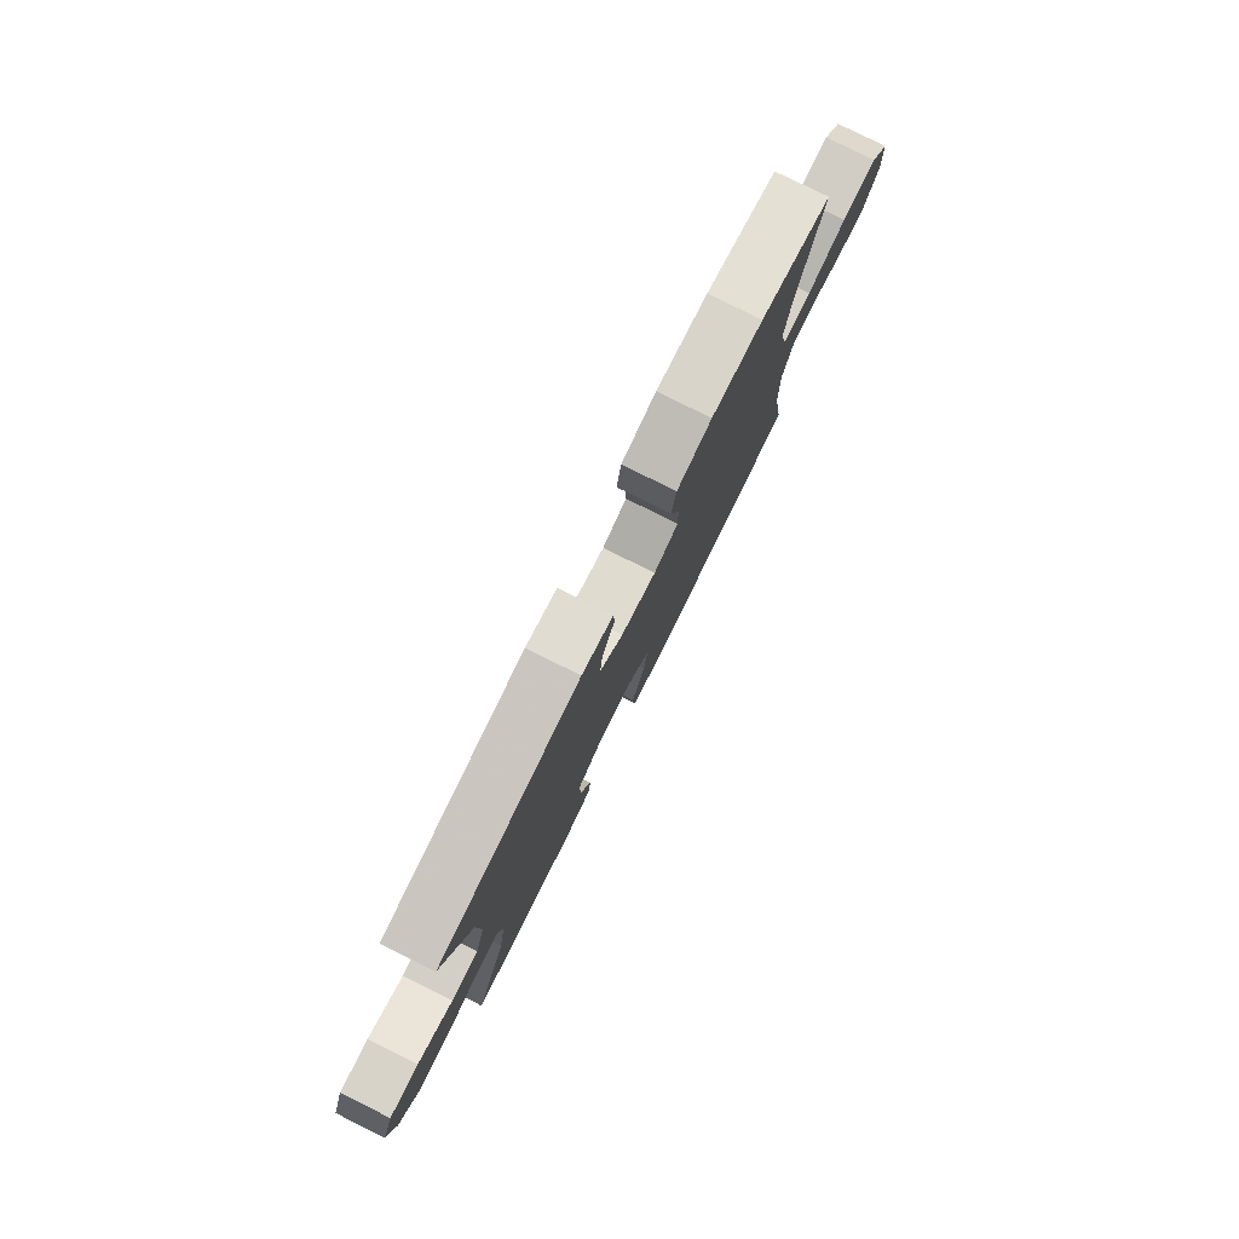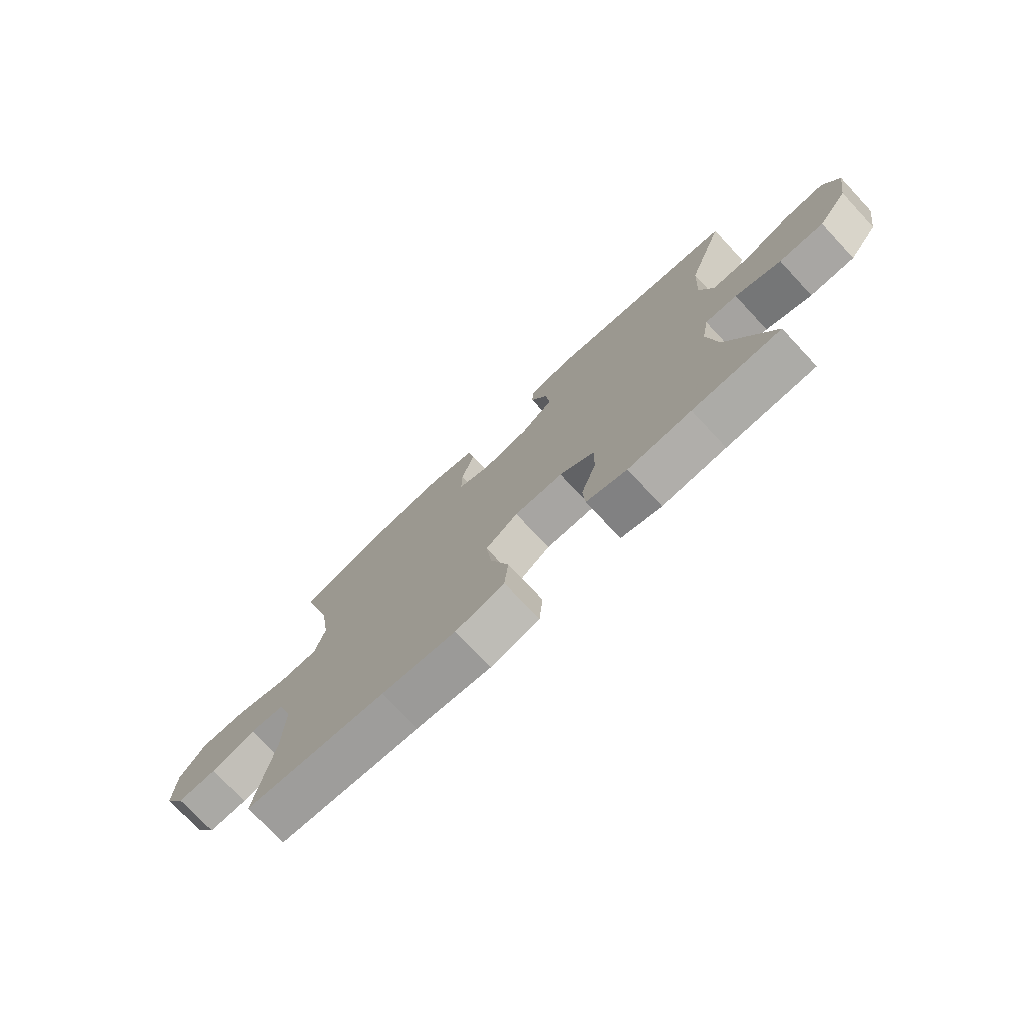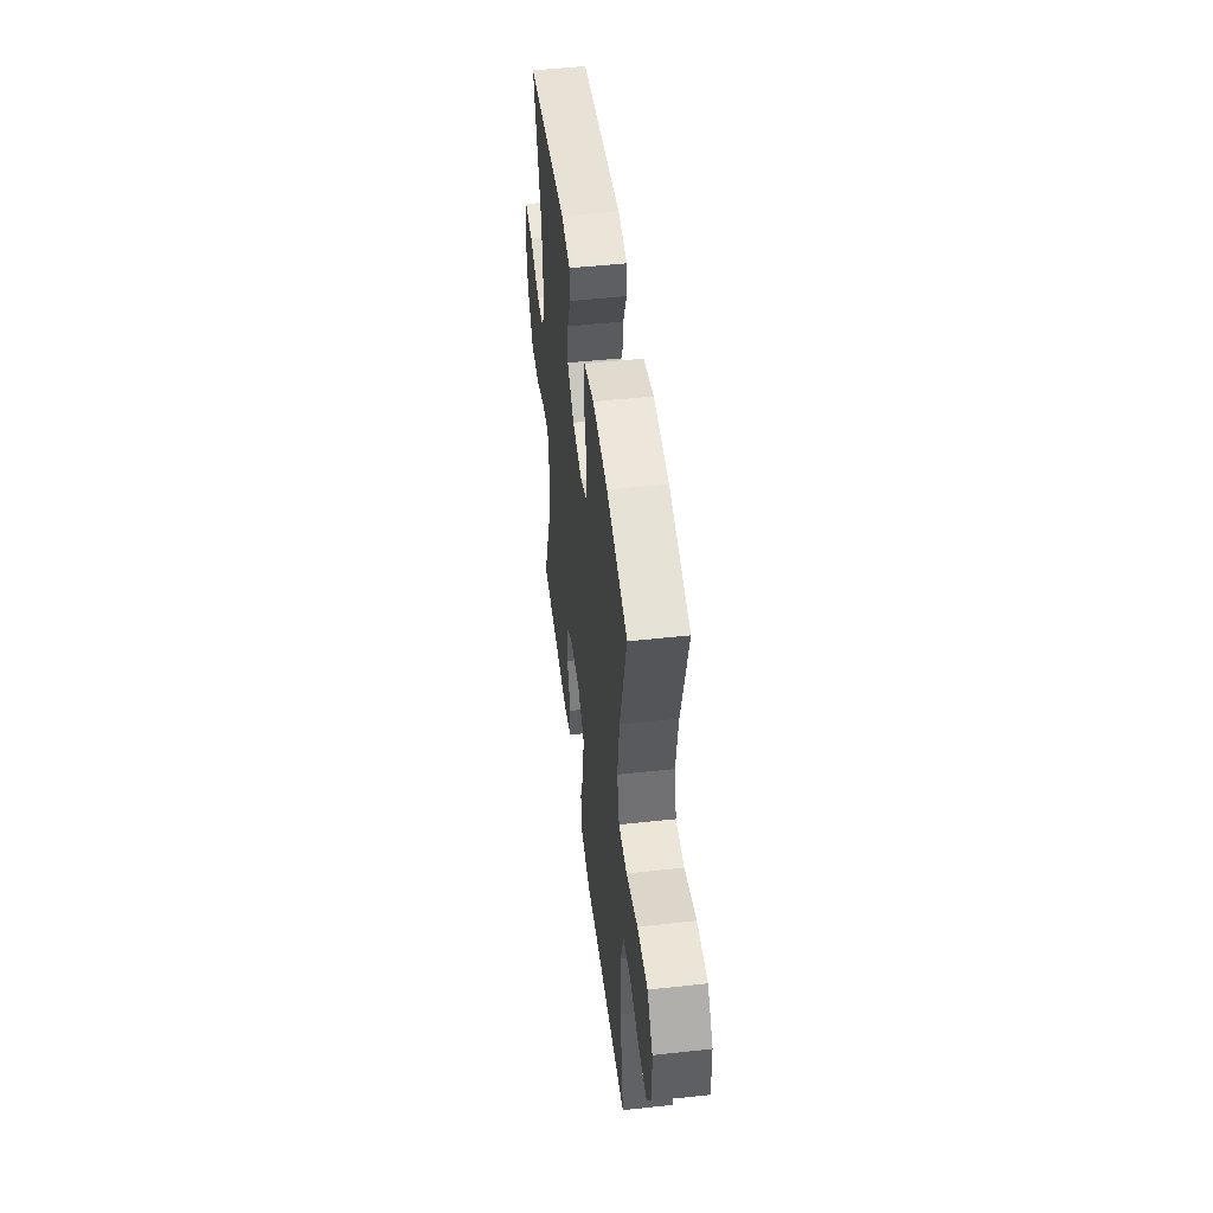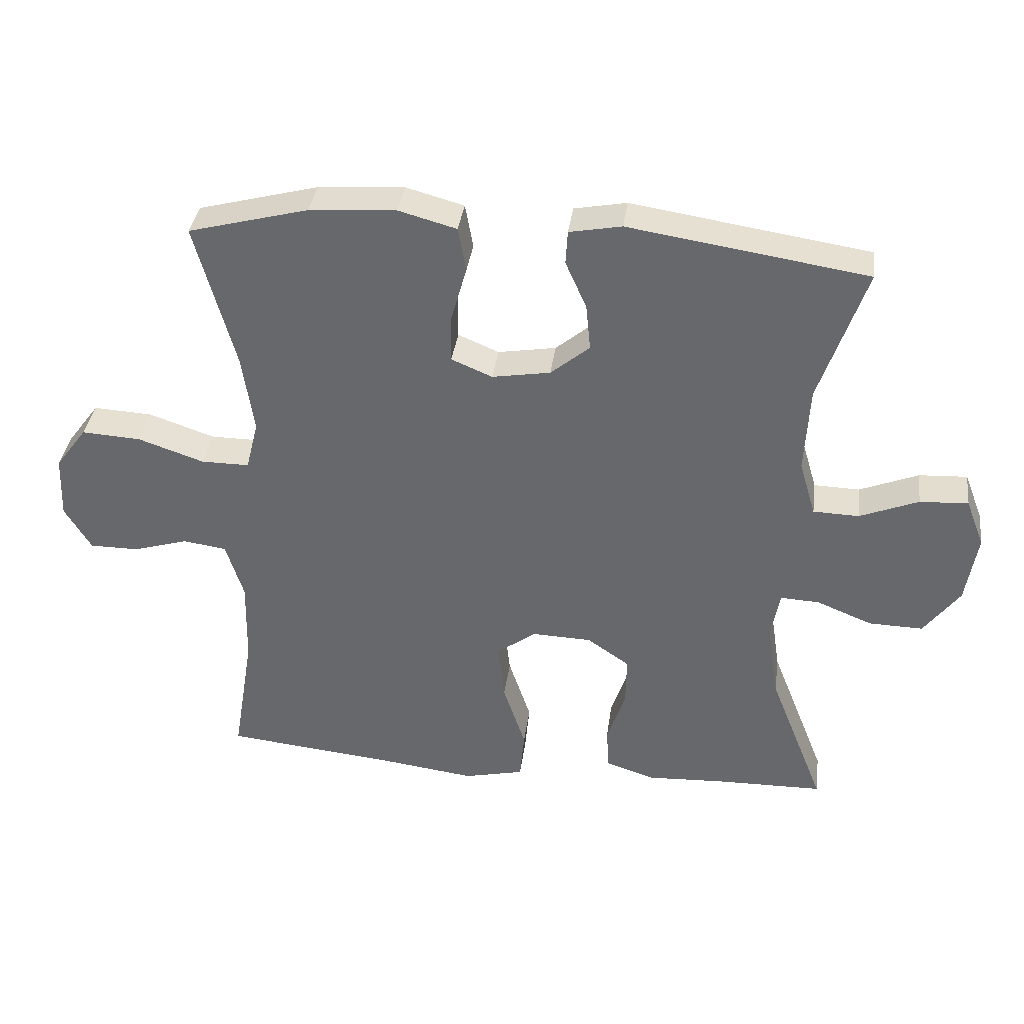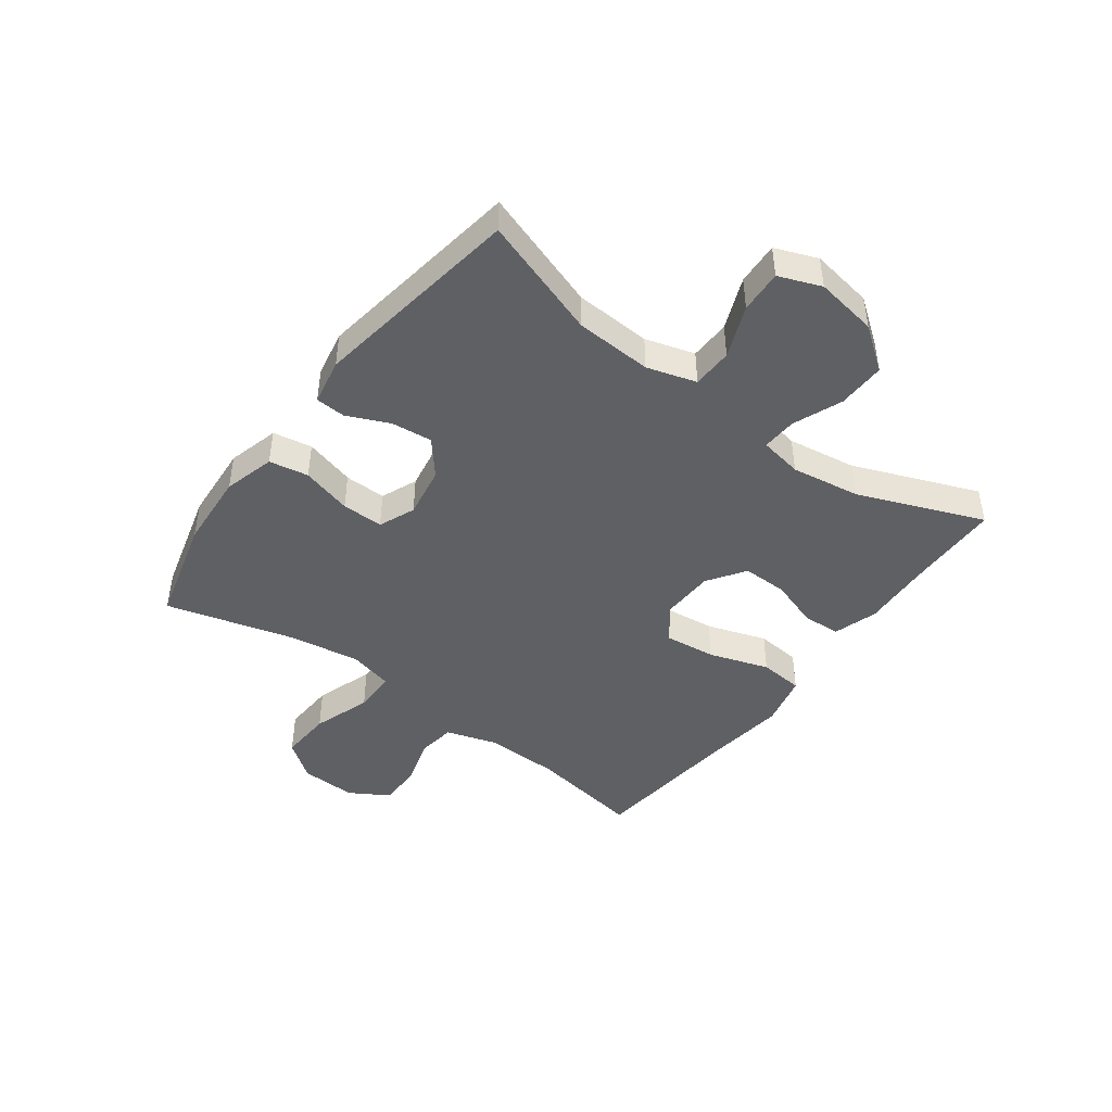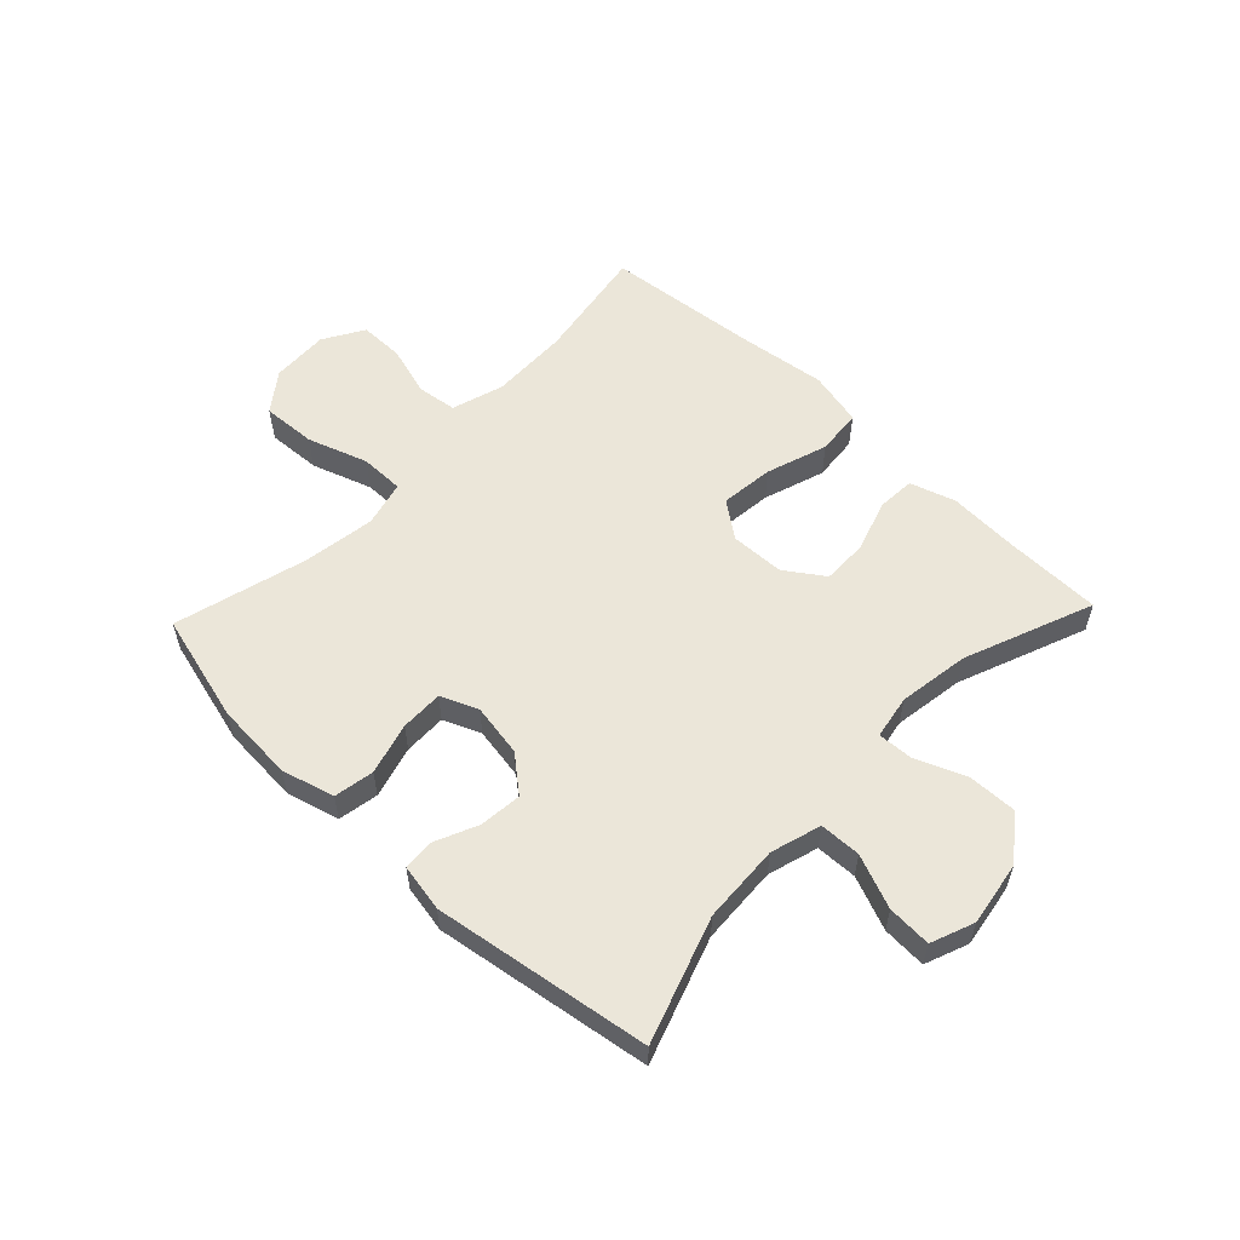
<metadata>
{"format":"obj","ext":"obj","renderer":"f3d","projection":"perspective","resolution":1024,"background":"white","views":[{"elev":79.7,"azim":116.5,"up":"+Z"},{"elev":-75.4,"azim":43.1,"up":"+Z"},{"elev":49.2,"azim":-96.9,"up":"+Z"},{"elev":36.6,"azim":7.6,"up":"+Z"},{"elev":-44.8,"azim":53.5,"up":"+Y"},{"elev":56.8,"azim":43.6,"up":"+Y"}]}
</metadata>
<code>
v 0.5 0.07 -0.5
v 0.338 0.07 -0.503
v 0.221 0.07 -0.509
v 0.146 0.07 -0.485
v 0.142 0.07 -0.421
v 0.17 0.07 -0.337
v 0.171 0.07 -0.26
v 0.107 0.07 -0.216
v 0.017 0.07 -0.213
v -0.043 0.07 -0.257
v -0.033 0.07 -0.346
v 0.001 0.07 -0.448
v -0.006 0.07 -0.524
v -0.097 0.07 -0.545
v -0.236 0.07 -0.527
v -0.5 0.07 -0.5
v -0.468 0.07 -0.305
v -0.465 0.07 -0.176
v -0.492 0.07 -0.089
v -0.558 0.07 -0.08
v -0.642 0.07 -0.105
v -0.716 0.07 -0.105
v -0.756 0.07 -0.038
v -0.752 0.07 0.058
v -0.704 0.07 0.122
v -0.614 0.07 0.117
v -0.514 0.07 0.083
v -0.441 0.07 0.083
v -0.422 0.07 0.159
v -0.44 0.07 0.279
v -0.5 0.07 0.5
v -0.318 0.07 0.548
v -0.187 0.07 0.557
v -0.099 0.07 0.533
v -0.087 0.07 0.466
v -0.111 0.07 0.38
v -0.112 0.07 0.309
v -0.05 0.07 0.283
v 0.038 0.07 0.298
v 0.097 0.07 0.347
v 0.09 0.07 0.417
v 0.058 0.07 0.489
v 0.061 0.07 0.54
v 0.14 0.07 0.555
v 0.5 0.07 0.5
v 0.43 0.07 0.294
v 0.423 0.07 0.163
v 0.448 0.07 0.079
v 0.517 0.07 0.077
v 0.606 0.07 0.113
v 0.679 0.07 0.117
v 0.707 0.07 0.045
v 0.69 0.07 -0.061
v 0.636 0.07 -0.134
v 0.554 0.07 -0.132
v 0.47 0.07 -0.098
v 0.411 0.07 -0.095
v 0.398 0.07 -0.168
v 0.416 0.07 -0.286
v 0.5 0 -0.5
v 0.338 0 -0.503
v 0.221 0 -0.509
v 0.146 0 -0.485
v 0.142 0 -0.421
v 0.17 0 -0.337
v 0.171 0 -0.26
v 0.107 0 -0.216
v 0.017 0 -0.213
v -0.043 0 -0.257
v -0.033 0 -0.346
v 0.001 0 -0.448
v -0.006 0 -0.524
v -0.097 0 -0.545
v -0.236 0 -0.527
v -0.5 0 -0.5
v -0.468 0 -0.305
v -0.465 0 -0.176
v -0.492 0 -0.089
v -0.558 0 -0.08
v -0.642 0 -0.105
v -0.716 0 -0.105
v -0.756 0 -0.038
v -0.752 0 0.058
v -0.704 0 0.122
v -0.614 0 0.117
v -0.514 0 0.083
v -0.441 0 0.083
v -0.422 0 0.159
v -0.44 0 0.279
v -0.5 0 0.5
v -0.318 0 0.548
v -0.187 0 0.557
v -0.099 0 0.533
v -0.087 0 0.466
v -0.111 0 0.38
v -0.112 0 0.309
v -0.05 0 0.283
v 0.038 0 0.298
v 0.097 0 0.347
v 0.09 0 0.417
v 0.058 0 0.489
v 0.061 0 0.54
v 0.14 0 0.555
v 0.5 0 0.5
v 0.43 0 0.294
v 0.423 0 0.163
v 0.448 0 0.079
v 0.517 0 0.077
v 0.606 0 0.113
v 0.679 0 0.117
v 0.707 0 0.045
v 0.69 0 -0.061
v 0.636 0 -0.134
v 0.554 0 -0.132
v 0.47 0 -0.098
v 0.411 0 -0.095
v 0.398 0 -0.168
v 0.416 0 -0.286
f 54 55 56
f 53 54 56
f 52 53 56
f 51 52 56
f 50 51 56
f 49 50 56
f 48 49 56 57
f 47 48 57
f 44 45 46
f 43 44 46
f 42 43 46
f 41 42 46
f 40 41 46 47
f 47 57 58
f 40 47 58
f 39 40 58
f 34 35 36
f 33 34 36
f 32 33 36
f 31 32 36
f 30 31 36
f 29 30 36 37
f 28 29 37 38
f 25 26 27
f 24 25 27
f 23 24 27
f 22 23 27
f 21 22 27
f 20 21 27
f 19 20 27 28
f 38 39 58
f 28 38 58
f 19 28 58
f 18 19 58
f 13 14 15
f 12 13 15
f 11 12 15
f 15 16 17
f 11 15 17
f 10 11 17
f 4 5 6
f 3 4 6
f 2 3 6
f 2 6 7
f 1 2 7
f 59 1 7
f 58 59 7 8
f 18 58 8 9
f 9 10 17 18
f 115 114 113
f 115 113 112
f 115 112 111
f 115 111 110
f 115 110 109
f 115 109 108
f 116 115 108 107
f 116 107 106
f 105 104 103
f 105 103 102
f 105 102 101
f 105 101 100
f 106 105 100 99
f 117 116 106
f 117 106 99
f 117 99 98
f 95 94 93
f 95 93 92
f 95 92 91
f 95 91 90
f 95 90 89
f 96 95 89 88
f 97 96 88 87
f 86 85 84
f 86 84 83
f 86 83 82
f 86 82 81
f 86 81 80
f 86 80 79
f 87 86 79 78
f 117 98 97
f 117 97 87
f 117 87 78
f 117 78 77
f 74 73 72
f 74 72 71
f 74 71 70
f 76 75 74
f 76 74 70
f 76 70 69
f 65 64 63
f 65 63 62
f 65 62 61
f 66 65 61
f 66 61 60
f 66 60 118
f 67 66 118 117
f 68 67 117 77
f 77 76 69 68
f 1 60 61 2
f 2 61 62 3
f 3 62 63 4
f 4 63 64 5
f 5 64 65 6
f 6 65 66 7
f 7 66 67 8
f 8 67 68 9
f 9 68 69 10
f 10 69 70 11
f 11 70 71 12
f 12 71 72 13
f 13 72 73 14
f 14 73 74 15
f 15 74 75 16
f 16 75 76 17
f 17 76 77 18
f 18 77 78 19
f 19 78 79 20
f 20 79 80 21
f 21 80 81 22
f 22 81 82 23
f 23 82 83 24
f 24 83 84 25
f 25 84 85 26
f 26 85 86 27
f 27 86 87 28
f 28 87 88 29
f 29 88 89 30
f 30 89 90 31
f 31 90 91 32
f 32 91 92 33
f 33 92 93 34
f 34 93 94 35
f 35 94 95 36
f 36 95 96 37
f 37 96 97 38
f 38 97 98 39
f 39 98 99 40
f 40 99 100 41
f 41 100 101 42
f 42 101 102 43
f 43 102 103 44
f 44 103 104 45
f 45 104 105 46
f 46 105 106 47
f 47 106 107 48
f 48 107 108 49
f 49 108 109 50
f 50 109 110 51
f 51 110 111 52
f 52 111 112 53
f 53 112 113 54
f 54 113 114 55
f 55 114 115 56
f 56 115 116 57
f 57 116 117 58
f 58 117 118 59
f 59 118 60 1

</code>
